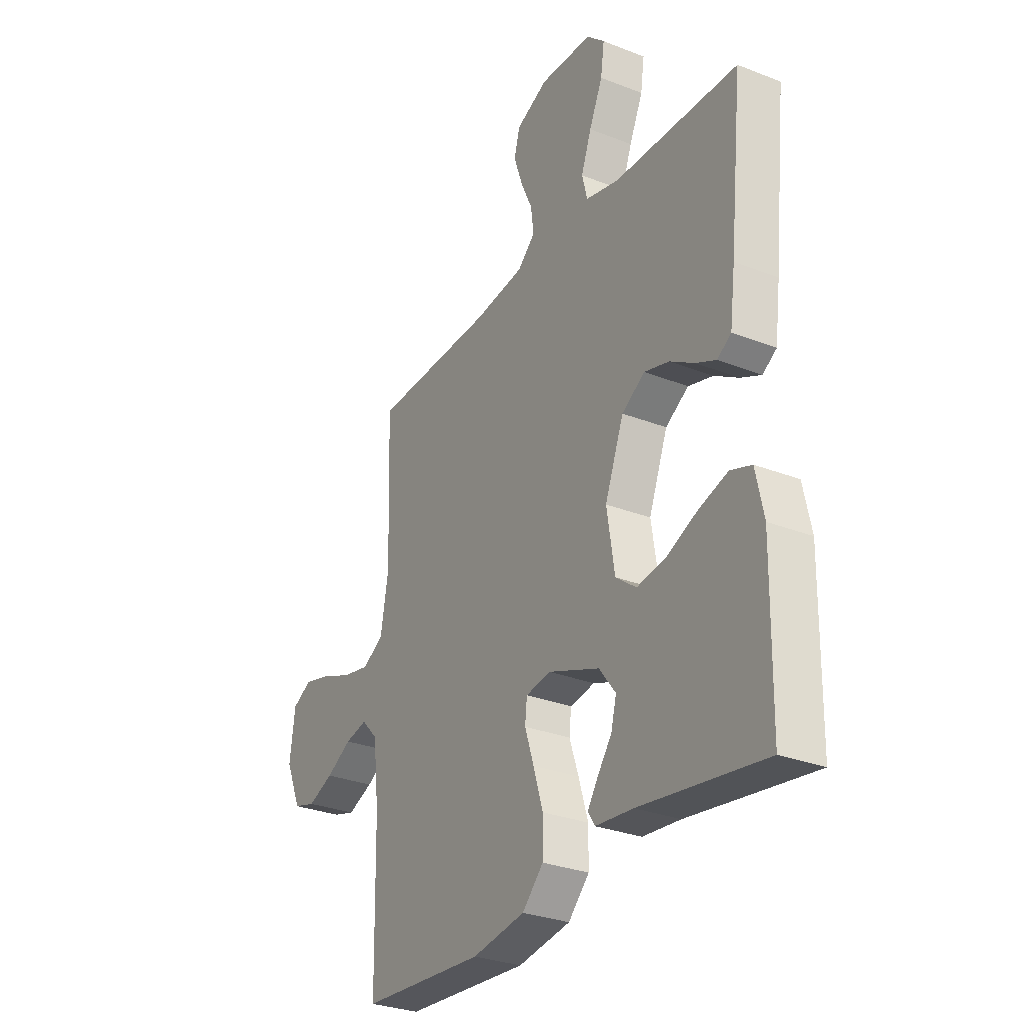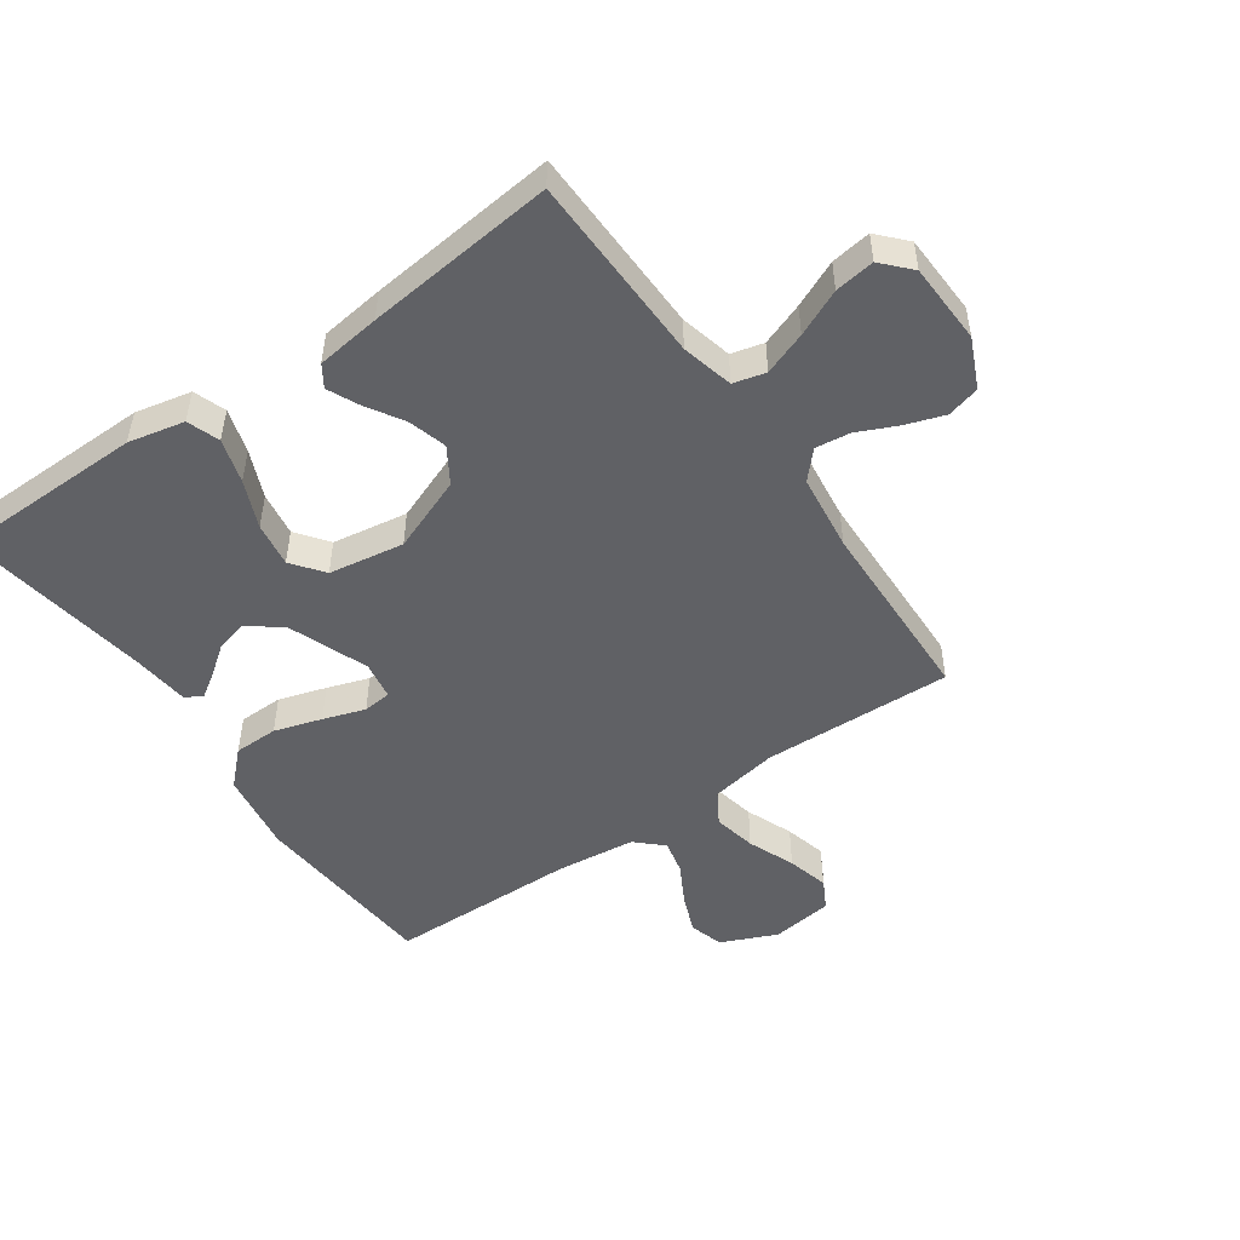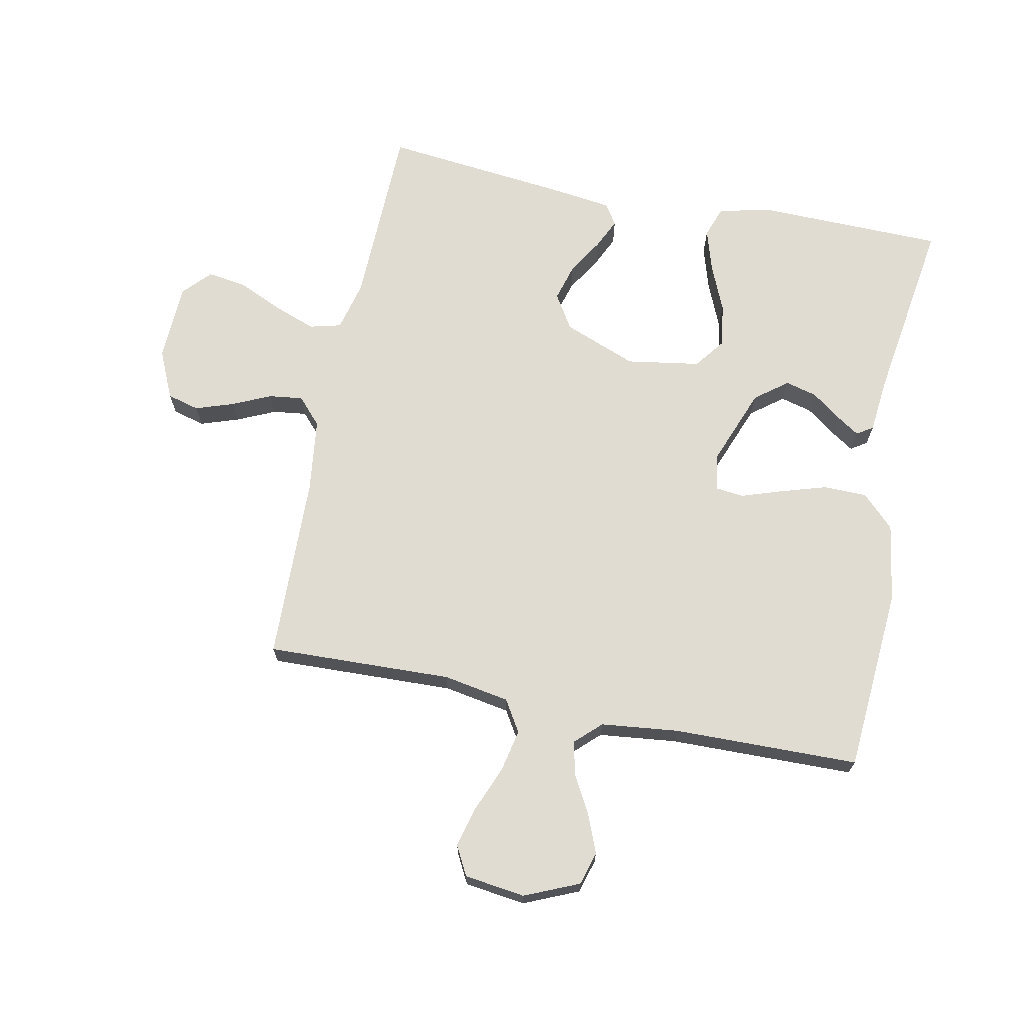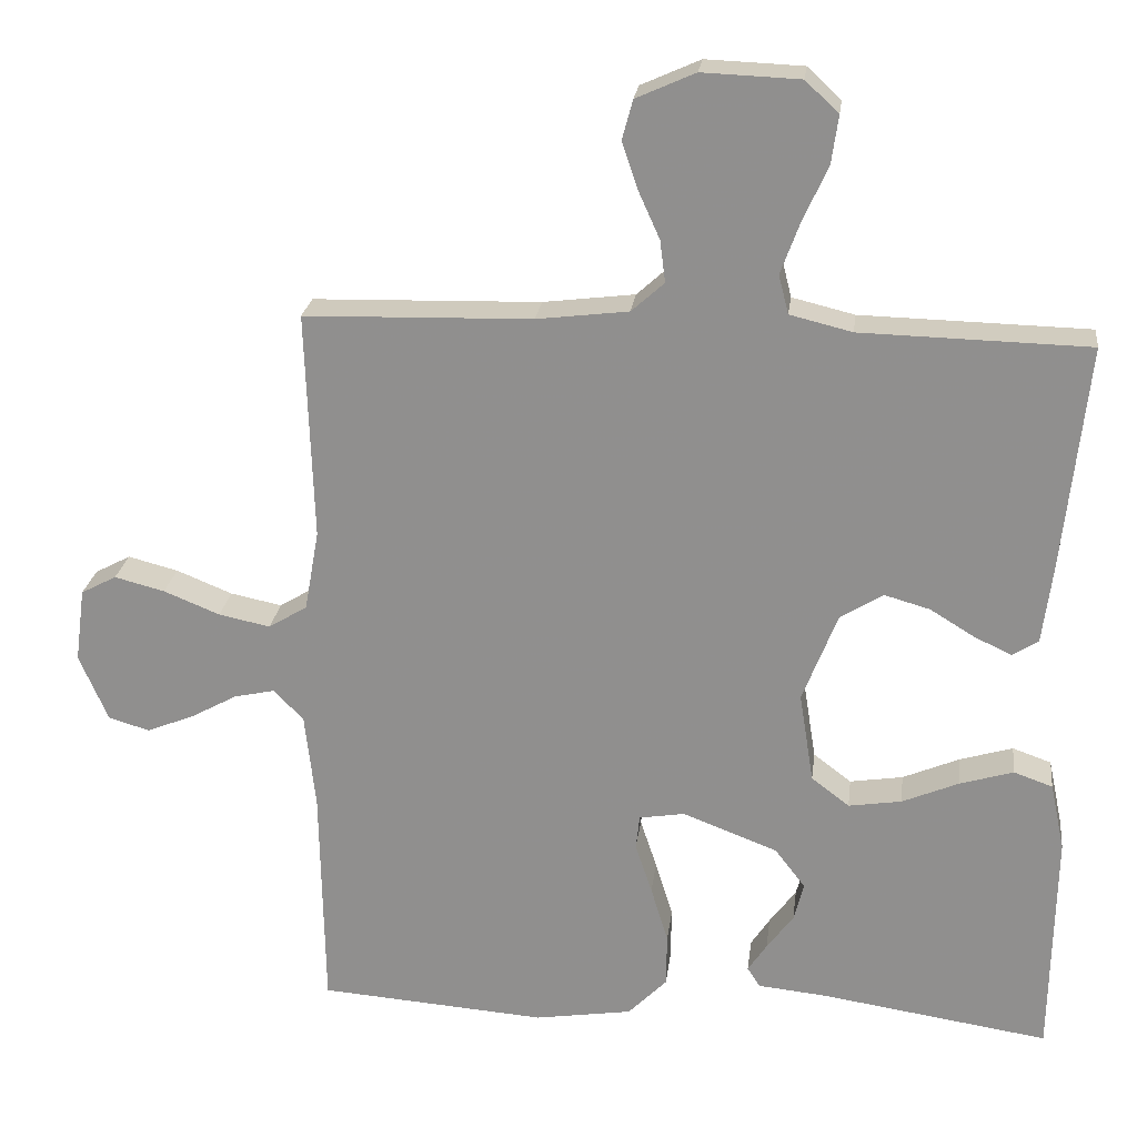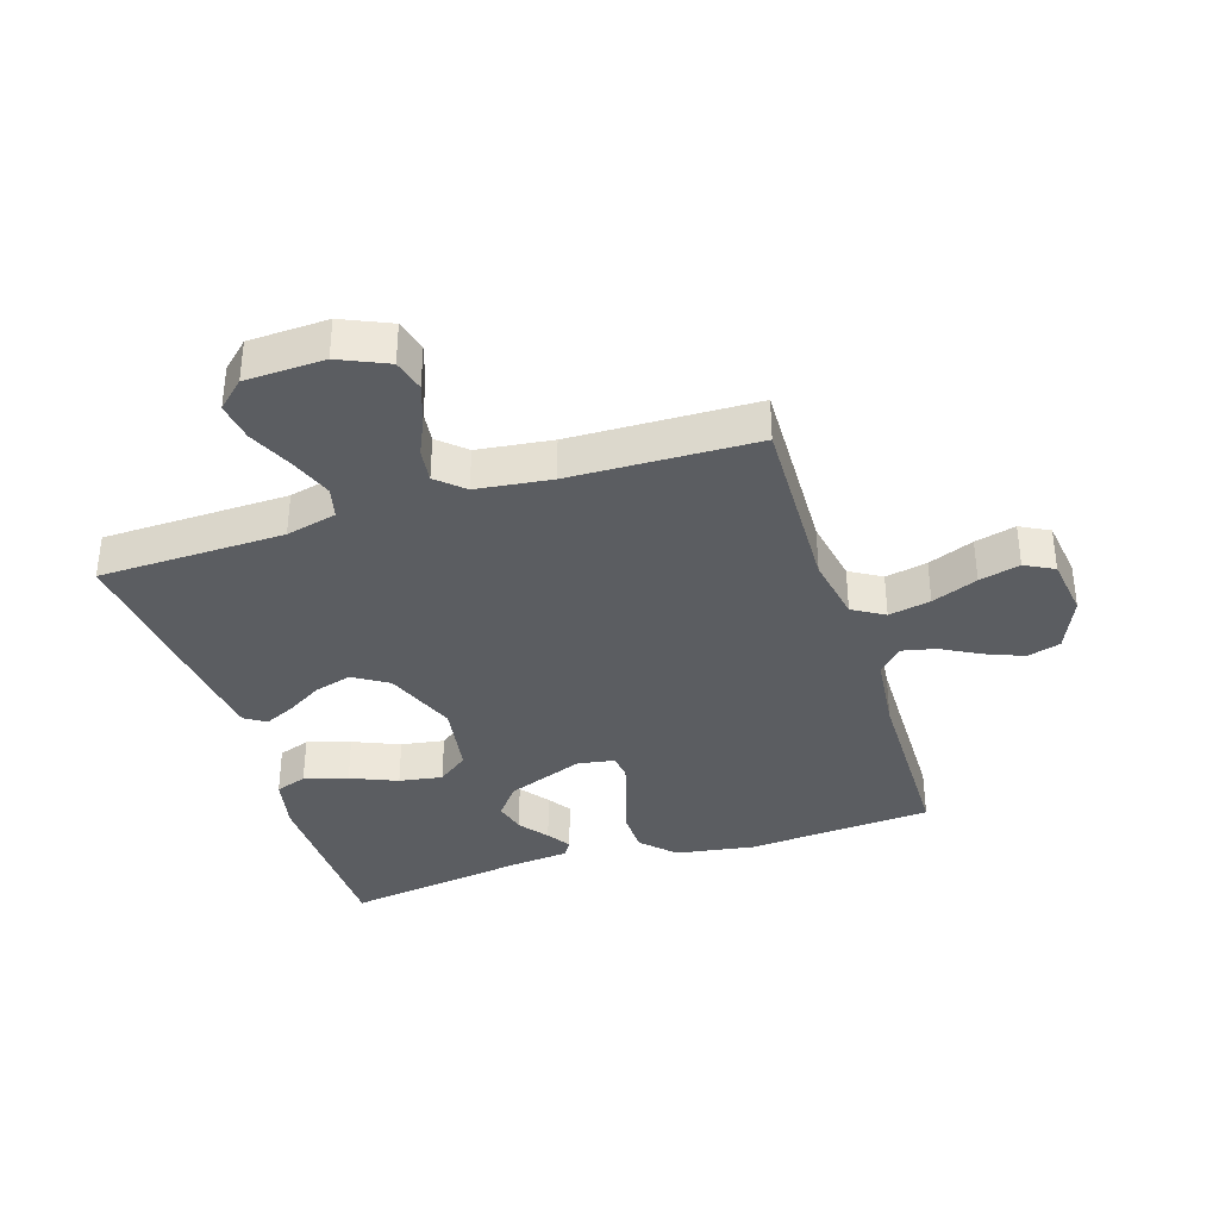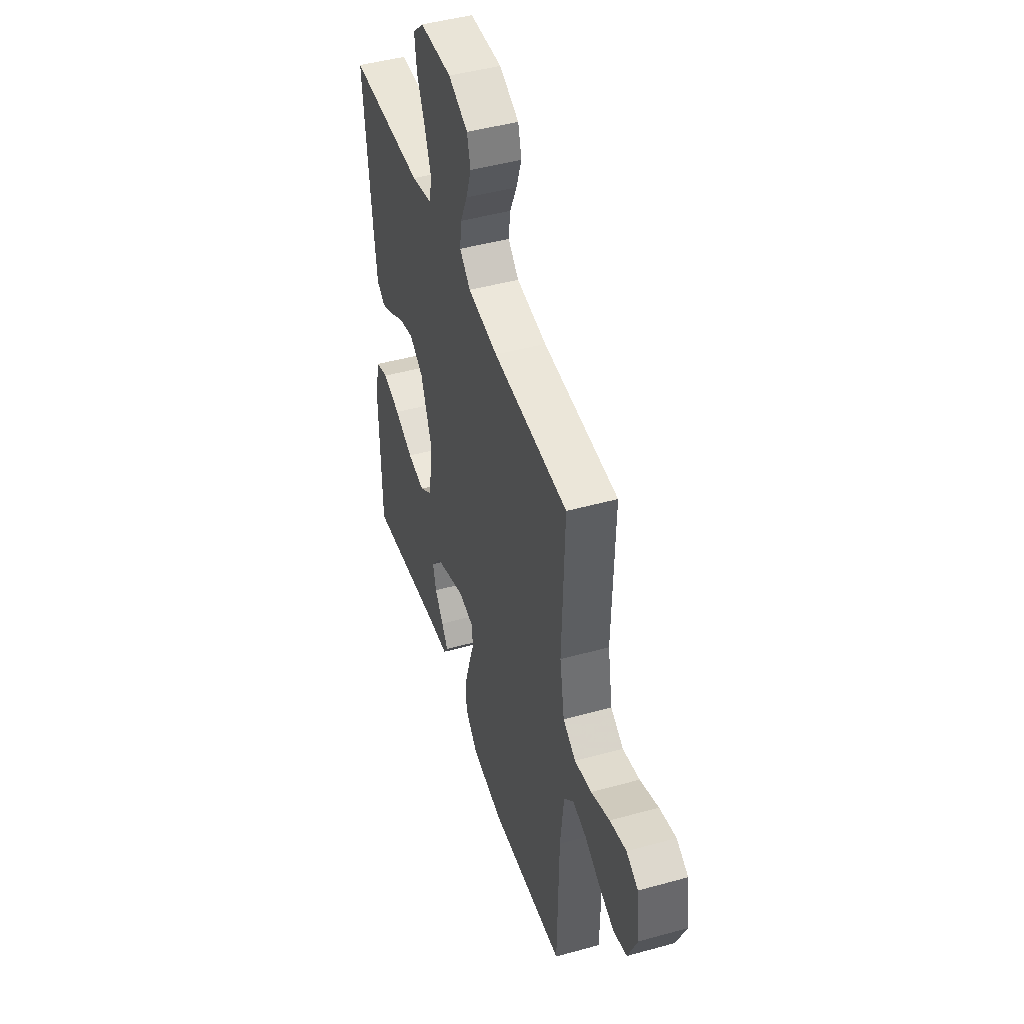
<metadata>
{"format":"obj","ext":"obj","renderer":"f3d","projection":"perspective","resolution":1024,"background":"white","views":[{"elev":-29.7,"azim":-119.9,"up":"+Z"},{"elev":-49.7,"azim":-55.2,"up":"+Y"},{"elev":69.3,"azim":101.4,"up":"+Y"},{"elev":23.4,"azim":-172.9,"up":"+Z"},{"elev":-36.0,"azim":17.7,"up":"+Y"},{"elev":46.0,"azim":72.4,"up":"+Z"}]}
</metadata>
<code>
v -0.5 0.07 -0.5
v -0.505 0.07 -0.2
v -0.486 0.07 -0.111
v -0.435 0.07 -0.093
v -0.365 0.07 -0.114
v -0.29 0.07 -0.146
v -0.22 0.07 -0.157
v -0.17 0.07 -0.119
v -0.151 0.07 0
v -0.197 0.07 0.118
v -0.253 0.07 0.153
v -0.313 0.07 0.136
v -0.372 0.07 0.1
v -0.421 0.07 0.077
v -0.455 0.07 0.099
v -0.468 0.07 0.2
v -0.5 0.07 0.5
v -0.2 0.07 0.507
v -0.118 0.07 0.527
v -0.105 0.07 0.578
v -0.13 0.07 0.646
v -0.163 0.07 0.719
v -0.172 0.07 0.782
v -0.128 0.07 0.823
v 0 0.07 0.828
v 0.078 0.07 0.793
v 0.092 0.07 0.741
v 0.071 0.07 0.679
v 0.043 0.07 0.617
v 0.036 0.07 0.562
v 0.079 0.07 0.523
v 0.2 0.07 0.508
v 0.5 0.07 0.5
v 0.49 0.07 0.2
v 0.509 0.07 0.093
v 0.56 0.07 0.062
v 0.628 0.07 0.076
v 0.702 0.07 0.106
v 0.768 0.07 0.123
v 0.815 0.07 0.098
v 0.828 0.07 0
v 0.79 0.07 -0.088
v 0.736 0.07 -0.104
v 0.674 0.07 -0.079
v 0.612 0.07 -0.045
v 0.558 0.07 -0.033
v 0.519 0.07 -0.074
v 0.505 0.07 -0.2
v 0.5 0.07 -0.5
v 0.2 0.07 -0.522
v 0.072 0.07 -0.502
v 0.021 0.07 -0.45
v 0.02 0.07 -0.38
v 0.043 0.07 -0.305
v 0.065 0.07 -0.239
v 0.06 0.07 -0.194
v 0 0.07 -0.184
v -0.125 0.07 -0.232
v -0.165 0.07 -0.284
v -0.152 0.07 -0.335
v -0.117 0.07 -0.382
v -0.092 0.07 -0.42
v -0.109 0.07 -0.446
v -0.2 0.07 -0.455
v -0.5 0 -0.5
v -0.505 0 -0.2
v -0.486 0 -0.111
v -0.435 0 -0.093
v -0.365 0 -0.114
v -0.29 0 -0.146
v -0.22 0 -0.157
v -0.17 0 -0.119
v -0.151 0 0
v -0.197 0 0.118
v -0.253 0 0.153
v -0.313 0 0.136
v -0.372 0 0.1
v -0.421 0 0.077
v -0.455 0 0.099
v -0.468 0 0.2
v -0.5 0 0.5
v -0.2 0 0.507
v -0.118 0 0.527
v -0.105 0 0.578
v -0.13 0 0.646
v -0.163 0 0.719
v -0.172 0 0.782
v -0.128 0 0.823
v 0 0 0.828
v 0.078 0 0.793
v 0.092 0 0.741
v 0.071 0 0.679
v 0.043 0 0.617
v 0.036 0 0.562
v 0.079 0 0.523
v 0.2 0 0.508
v 0.5 0 0.5
v 0.49 0 0.2
v 0.509 0 0.093
v 0.56 0 0.062
v 0.628 0 0.076
v 0.702 0 0.106
v 0.768 0 0.123
v 0.815 0 0.098
v 0.828 0 0
v 0.79 0 -0.088
v 0.736 0 -0.104
v 0.674 0 -0.079
v 0.612 0 -0.045
v 0.558 0 -0.033
v 0.519 0 -0.074
v 0.505 0 -0.2
v 0.5 0 -0.5
v 0.2 0 -0.522
v 0.072 0 -0.502
v 0.021 0 -0.45
v 0.02 0 -0.38
v 0.043 0 -0.305
v 0.065 0 -0.239
v 0.06 0 -0.194
v 0 0 -0.184
v -0.125 0 -0.232
v -0.165 0 -0.284
v -0.152 0 -0.335
v -0.117 0 -0.382
v -0.092 0 -0.42
v -0.109 0 -0.446
v -0.2 0 -0.455
f 62 63 64
f 61 62 64
f 60 61 64
f 4 5 6
f 3 4 6
f 2 3 6
f 1 2 6
f 64 1 6
f 60 64 6
f 59 60 6
f 58 59 6 7
f 57 58 7 8
f 56 57 8 9
f 53 54 55
f 52 53 55
f 51 52 55
f 50 51 55
f 49 50 55
f 48 49 55
f 47 48 55 56
f 56 9 10
f 47 56 10
f 46 47 10
f 43 44 45
f 42 43 45
f 41 42 45
f 40 41 45
f 39 40 45
f 38 39 45
f 37 38 45
f 36 37 45 46
f 46 10 11
f 36 46 11
f 35 36 11
f 32 33 34
f 34 35 11
f 32 34 11
f 31 32 11
f 27 28 29
f 26 27 29
f 25 26 29
f 24 25 29
f 23 24 29
f 22 23 29
f 21 22 29
f 20 21 29 30
f 19 20 30 31
f 16 17 18
f 15 16 18
f 14 15 18
f 13 14 18
f 12 13 18
f 18 19 31
f 12 18 31
f 11 12 31
f 128 127 126
f 128 126 125
f 128 125 124
f 70 69 68
f 70 68 67
f 70 67 66
f 70 66 65
f 70 65 128
f 70 128 124
f 70 124 123
f 71 70 123 122
f 72 71 122 121
f 73 72 121 120
f 119 118 117
f 119 117 116
f 119 116 115
f 119 115 114
f 119 114 113
f 119 113 112
f 120 119 112 111
f 74 73 120
f 74 120 111
f 74 111 110
f 109 108 107
f 109 107 106
f 109 106 105
f 109 105 104
f 109 104 103
f 109 103 102
f 109 102 101
f 110 109 101 100
f 75 74 110
f 75 110 100
f 75 100 99
f 98 97 96
f 75 99 98
f 75 98 96
f 75 96 95
f 93 92 91
f 93 91 90
f 93 90 89
f 93 89 88
f 93 88 87
f 93 87 86
f 93 86 85
f 94 93 85 84
f 95 94 84 83
f 82 81 80
f 82 80 79
f 82 79 78
f 82 78 77
f 82 77 76
f 95 83 82
f 95 82 76
f 95 76 75
f 1 65 66 2
f 2 66 67 3
f 3 67 68 4
f 4 68 69 5
f 5 69 70 6
f 6 70 71 7
f 7 71 72 8
f 8 72 73 9
f 9 73 74 10
f 10 74 75 11
f 11 75 76 12
f 12 76 77 13
f 13 77 78 14
f 14 78 79 15
f 15 79 80 16
f 16 80 81 17
f 17 81 82 18
f 18 82 83 19
f 19 83 84 20
f 20 84 85 21
f 21 85 86 22
f 22 86 87 23
f 23 87 88 24
f 24 88 89 25
f 25 89 90 26
f 26 90 91 27
f 27 91 92 28
f 28 92 93 29
f 29 93 94 30
f 30 94 95 31
f 31 95 96 32
f 32 96 97 33
f 33 97 98 34
f 34 98 99 35
f 35 99 100 36
f 36 100 101 37
f 37 101 102 38
f 38 102 103 39
f 39 103 104 40
f 40 104 105 41
f 41 105 106 42
f 42 106 107 43
f 43 107 108 44
f 44 108 109 45
f 45 109 110 46
f 46 110 111 47
f 47 111 112 48
f 48 112 113 49
f 49 113 114 50
f 50 114 115 51
f 51 115 116 52
f 52 116 117 53
f 53 117 118 54
f 54 118 119 55
f 55 119 120 56
f 56 120 121 57
f 57 121 122 58
f 58 122 123 59
f 59 123 124 60
f 60 124 125 61
f 61 125 126 62
f 62 126 127 63
f 63 127 128 64
f 64 128 65 1

</code>
